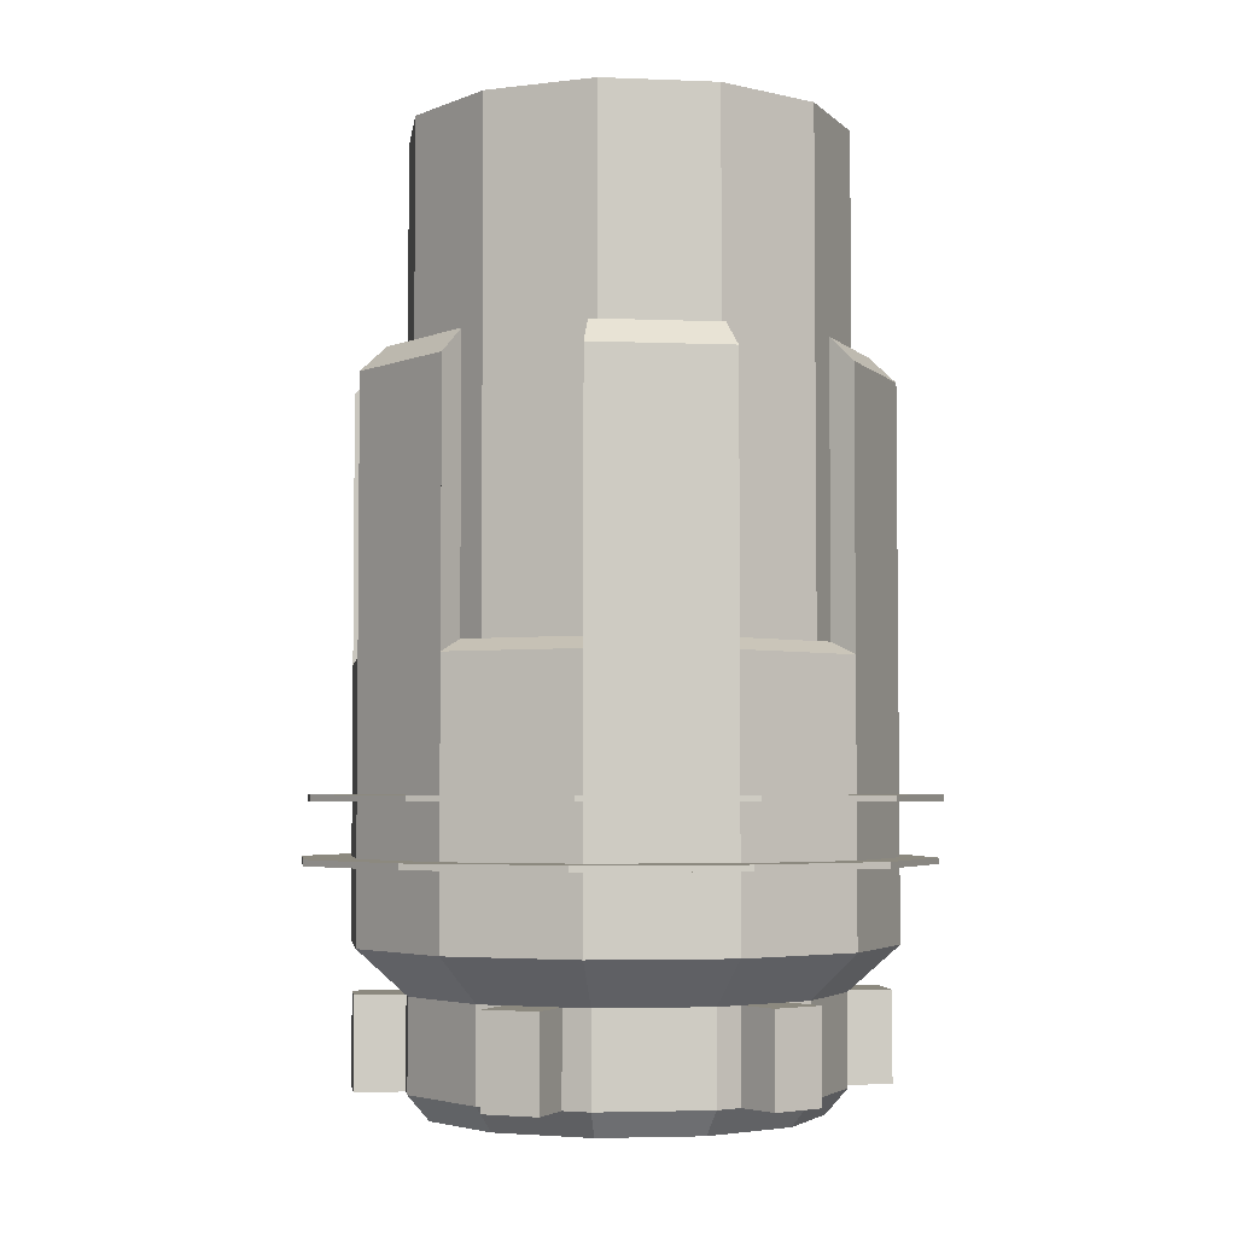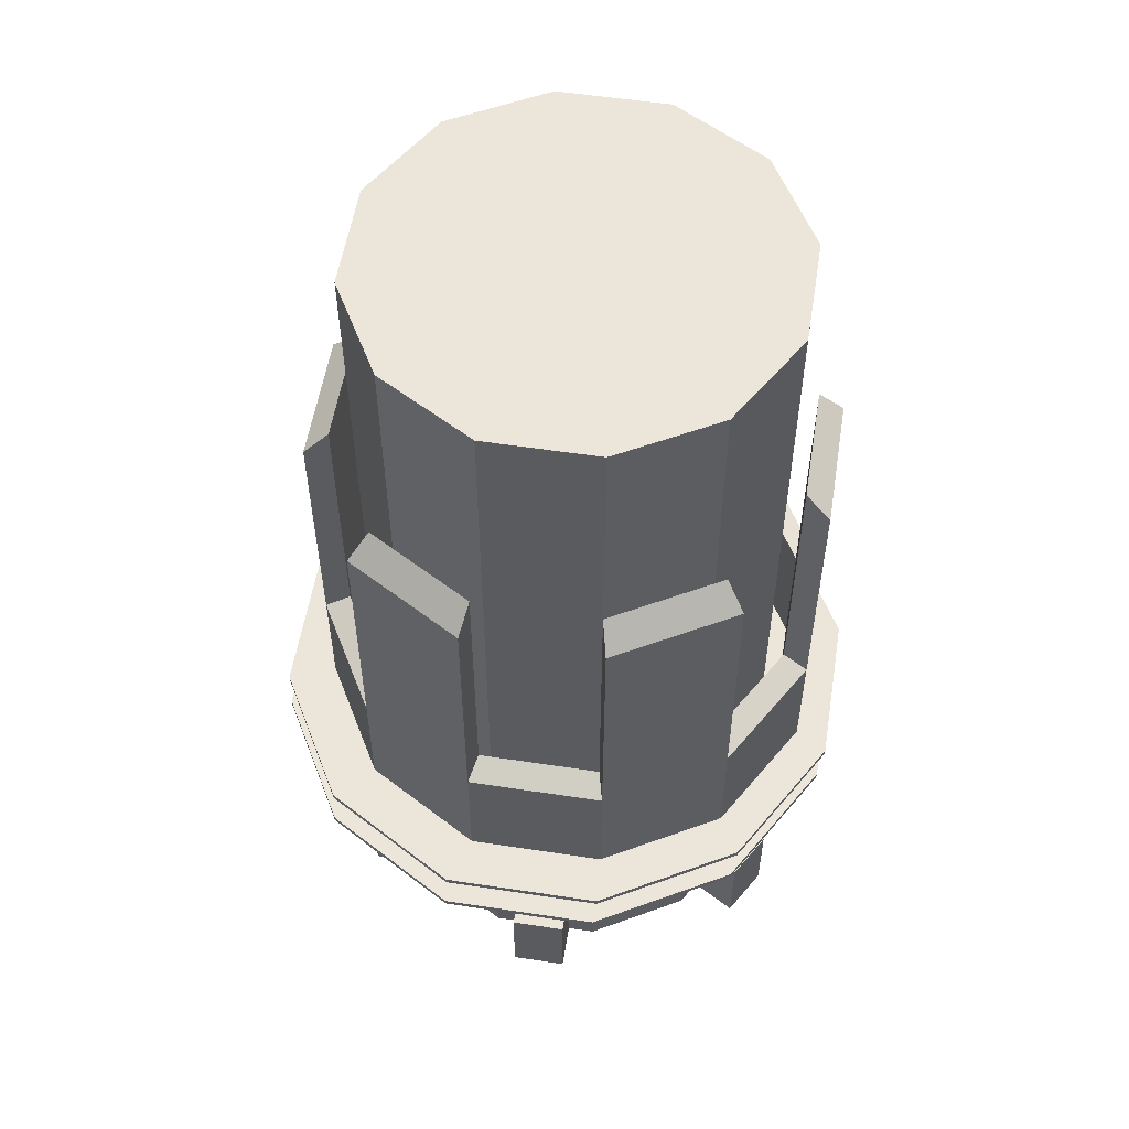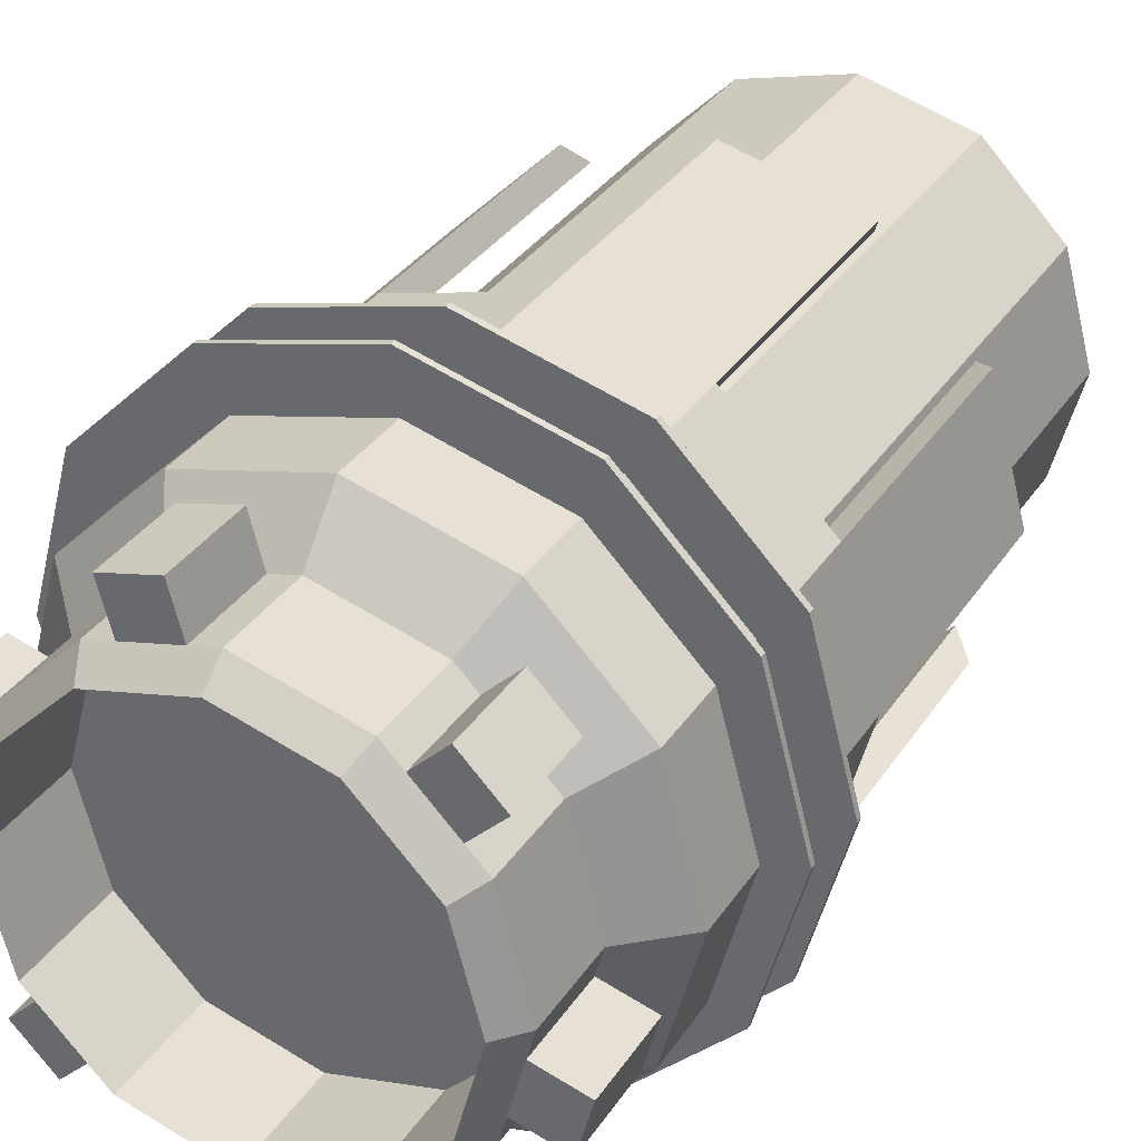
<metadata>
{"format":"obj","ext":"obj","renderer":"f3d","projection":"perspective","resolution":1024,"background":"white","views":[{"elev":-3.9,"azim":7.3,"up":"+Y"},{"elev":55.4,"azim":54.1,"up":"+Y"},{"elev":33.4,"azim":28.4,"up":"+Z"}]}
</metadata>
<code>
v 0.007639 -0.1179 0.3605
v -0.1763 -0.1179 0.3112
v -0.1763 0.8174 0.3112
v 0.007639 0.8174 0.3605
v -0.311 -0.1179 0.1766
v -0.311 0.8174 0.1766
v -0.3602 -0.1179 -0.007362
v -0.3602 0.8174 -0.007362
v -0.311 -0.1179 -0.1913
v -0.311 0.8174 -0.1913
v -0.1763 -0.1179 -0.326
v -0.1763 0.8174 -0.326
v 0.007639 -0.1179 -0.3752
v 0.007639 0.8174 -0.3752
v 0.1916 -0.1179 -0.326
v 0.1916 0.8174 -0.326
v 0.3262 -0.1179 -0.1913
v 0.3262 0.8174 -0.1913
v 0.3755 -0.1179 -0.007362
v 0.3755 0.8174 -0.007362
v 0.3262 -0.1179 0.1766
v 0.3262 0.8174 0.1766
v 0.1916 -0.1179 0.3112
v 0.1916 0.8174 0.3112
v 0.2657 -0.2426 0.1416
v 0.1566 -0.2426 0.2507
v 0.3056 -0.2426 -0.007362
v 0.2657 -0.2426 -0.1564
v 0.1566 -0.2426 -0.2654
v 0.007639 -0.2426 -0.3053
v -0.1414 -0.2426 -0.2654
v -0.2504 -0.2426 -0.1564
v -0.2903 -0.2426 -0.007362
v -0.2504 -0.2426 0.1416
v -0.1414 -0.2426 0.2507
v 0.007639 -0.2426 0.2906
v 0.2082 -0.2052 0.1137
v 0.1287 -0.2052 0.1932
v 0.2373 -0.2052 0.005109
v 0.2082 -0.2052 -0.1035
v 0.1287 -0.2052 -0.183
v 0.02011 -0.2052 -0.2121
v -0.08851 -0.2052 -0.183
v -0.168 -0.2052 -0.1035
v -0.1971 -0.2052 0.005109
v -0.168 -0.2052 0.1137
v -0.08851 -0.2052 0.1932
v 0.02011 -0.2052 0.2223
v 0.1448 0.5804 0.07182
v 0.08682 0.5804 0.1298
v 0.166 0.5804 -0.007358
v 0.1448 0.5804 -0.08654
v 0.08682 0.5804 -0.1445
v 0.007639 0.5804 -0.1657
v -0.07154 0.5804 -0.1445
v -0.1295 0.5804 -0.08654
v -0.1507 0.5804 -0.007358
v -0.1295 0.5804 0.07182
v -0.07154 0.5804 0.1298
v 0.007639 0.5804 0.151
v -0.001216 -0.5066 -0.4575
v 0.2233 -0.5066 -0.3974
v 0.2233 -0.28 -0.3974
v -0.001216 -0.28 -0.4575
v 0.3877 -0.5066 -0.233
v 0.3877 -0.28 -0.233
v 0.4478 -0.5066 -0.008507
v 0.3877 -0.5066 0.216
v 0.3877 -0.28 0.216
v 0.4478 -0.28 -0.008507
v 0.2233 -0.5066 0.3804
v 0.2233 -0.28 0.3804
v -0.001216 -0.5066 0.4405
v -0.001216 -0.28 0.4405
v -0.2257 -0.5066 0.3804
v -0.2257 -0.28 0.3804
v -0.3901 -0.5066 0.216
v -0.3901 -0.28 0.216
v -0.4502 -0.5066 -0.008507
v -0.4502 -0.28 -0.008507
v -0.3901 -0.5066 -0.233
v -0.3901 -0.28 -0.233
v -0.2257 -0.5066 -0.3974
v -0.2257 -0.28 -0.3974
v -0.3162 -0.5829 -0.1904
v -0.2829 -0.5829 -0.2236
v -0.2496 -0.5829 -0.2569
v -0.2164 -0.5829 -0.2902
v -0.1831 -0.5829 -0.3235
v -0.001216 0.3999 -0.4575
v -0.001215 -0.03216 -0.4126
v -0.001216 0.4423 -0.4126
v -0.3649 -0.5829 -0.008507
v -0.3162 -0.5829 0.1733
v -0.3284 -0.5829 0.1279
v -0.3406 -0.5829 0.08242
v -0.3527 -0.5829 0.03696
v -0.1831 -0.5829 0.3065
v -0.001216 -0.5829 0.3552
v -0.04668 -0.5829 0.343
v -0.09214 -0.5829 0.3308
v -0.1376 -0.5829 0.3187
v 0.1806 -0.5829 0.3065
v 0.3138 -0.5829 0.1733
v 0.2805 -0.5829 0.2066
v 0.2472 -0.5829 0.2399
v 0.2139 -0.5829 0.2732
v 0.3625 -0.5829 -0.008507
v 0.4177 -0.5066 -0.1208
v 0.3138 -0.5829 -0.1904
v 0.326 -0.5829 -0.1449
v 0.3381 -0.5829 -0.09944
v 0.3503 -0.5829 -0.05397
v 0.1806 -0.5829 -0.3235
v -0.001216 -0.5829 -0.3722
v 0.04425 -0.5829 -0.36
v 0.08971 -0.5829 -0.3479
v 0.1352 -0.5829 -0.3357
v -0.2164 -0.7354 -0.2902
v -0.1831 -0.7354 -0.3235
v -0.3649 -0.7354 -0.008507
v -0.3162 -0.7354 -0.1904
v -0.3527 -0.7354 0.03696
v -0.1831 -0.7354 0.3065
v -0.3162 -0.7354 0.1733
v -0.1376 -0.7354 0.3187
v 0.1806 -0.7354 0.3065
v -0.001216 -0.7354 0.3552
v 0.2139 -0.7354 0.2732
v 0.3625 -0.7354 -0.008507
v 0.3138 -0.7354 0.1733
v 0.3503 -0.7354 -0.05397
v 0.1806 -0.7354 -0.3235
v 0.3138 -0.7354 -0.1904
v 0.1352 -0.7354 -0.3357
v -0.001216 -0.7354 -0.3722
v -0.2496 -0.7354 -0.2569
v -0.2829 -0.7354 -0.2236
v -0.2847 -0.7777 -0.1722
v -0.1649 -0.7777 -0.292
v -0.3286 -0.7777 -0.008507
v -0.3406 -0.7354 0.08242
v -0.3284 -0.7354 0.1279
v -0.2847 -0.7777 0.1552
v -0.1649 -0.7777 0.275
v -0.09214 -0.7354 0.3308
v -0.04668 -0.7354 0.343
v -0.001216 -0.7777 0.3188
v 0.1625 -0.7777 0.275
v 0.2472 -0.7354 0.2399
v 0.2805 -0.7354 0.2066
v 0.2823 -0.7777 0.1552
v 0.3261 -0.7777 -0.008507
v 0.3381 -0.7354 -0.09944
v 0.326 -0.7354 -0.1449
v 0.2823 -0.7777 -0.1722
v 0.1625 -0.7777 -0.292
v 0.08971 -0.7354 -0.3479
v 0.04425 -0.7354 -0.36
v -0.001216 -0.7777 -0.3358
v -0.2847 -0.5913 -0.1722
v -0.1649 -0.5913 -0.292
v -0.3286 -0.5913 -0.008507
v -0.2847 -0.5913 0.1552
v -0.1649 -0.5913 0.275
v -0.001216 -0.5913 0.3188
v 0.1625 -0.5913 0.275
v 0.2823 -0.5913 0.1552
v 0.3261 -0.5913 -0.008507
v 0.2823 -0.5913 -0.1722
v 0.1625 -0.5913 -0.292
v -0.001216 -0.5913 -0.3358
v 0.2233 0.3999 -0.3974
v 0.3877 0.3999 -0.233
v 0.3488 0.4423 -0.2106
v 0.2008 0.4423 -0.3585
v 0.3877 -0.05334 -0.233
v 0.4478 0.3999 -0.008507
v 0.3877 0.3999 0.216
v 0.3488 0.4423 0.1936
v 0.4029 0.4423 -0.008507
v 0.3488 -0.03216 0.1936
v 0.2233 0.3999 0.3804
v -0.001216 0.3999 0.4405
v -0.001216 0.4423 0.3956
v 0.2008 0.4423 0.3415
v -0.001216 -0.03216 0.3956
v -0.2257 0.3999 0.3804
v -0.3901 0.3999 0.216
v -0.3512 0.4423 0.1936
v -0.2033 0.4423 0.3415
v -0.3512 -0.03216 0.1936
v -0.4502 0.3999 -0.008507
v -0.3901 0.3999 -0.233
v -0.3512 0.4423 -0.2106
v -0.4053 0.4423 -0.008507
v -0.3512 -0.03216 -0.2106
v -0.2257 0.3999 -0.3974
v -0.2033 0.4423 -0.3585
v 0.3488 -0.03216 -0.2106
v 0.3488 -0.5066 -0.2106
v 0.2008 -0.5066 -0.3585
v 0.2008 -0.03216 -0.3585
v 0.3488 -0.5066 0.1936
v 0.4029 -0.5066 -0.008508
v 0.4029 -0.03216 -0.008508
v -0.001216 -0.5066 0.3956
v 0.2008 -0.5066 0.3415
v 0.2008 -0.03216 0.3415
v -0.3512 -0.5066 0.1936
v -0.2033 -0.5066 0.3415
v -0.2033 -0.03216 0.3415
v -0.3512 -0.5066 -0.2106
v -0.4053 -0.5066 -0.008507
v -0.4053 -0.03216 -0.008507
v -0.001215 -0.5066 -0.4126
v -0.2033 -0.5066 -0.3585
v -0.2033 -0.03216 -0.3585
v 0.4478 -0.05334 -0.008507
v 0.4177 -0.28 -0.1208
v 0.3758 -0.03216 -0.1095
v 0.4177 -0.05334 -0.1208
v 0.111 -0.05334 -0.4275
v 0.2233 -0.05334 -0.3974
v 0.09982 -0.03216 -0.3856
v -0.001216 -0.05334 -0.4575
v -0.2772 -0.03216 -0.2845
v -0.3783 -0.03216 0.09252
v -0.1022 -0.03216 0.3685
v 0.2748 -0.03216 0.2675
v -0.4202 -0.05334 0.1037
v -0.3901 -0.05334 0.216
v -0.4502 -0.05334 -0.008507
v 0.3055 -0.05334 0.2982
v 0.2233 -0.05334 0.3804
v -0.1135 -0.05334 0.4104
v -0.2257 -0.05334 0.3804
v -0.001216 -0.05334 0.4405
v -0.3079 -0.05334 -0.3152
v -0.2257 -0.05334 -0.3974
v -0.3901 -0.05334 -0.233
v 0.3877 -0.05334 0.216
v -0.06802 -0.5829 0.4227
v -0.1135 -0.5829 0.4105
v -0.1135 -0.5829 0.4105
v -0.1589 -0.5829 0.3983
v -0.06802 -0.7354 0.4227
v -0.1135 -0.7354 0.4105
v -0.1135 -0.7354 0.4105
v -0.1589 -0.7354 0.3983
v 0.3355 -0.5829 0.2616
v 0.3022 -0.5829 0.2949
v 0.3022 -0.5829 0.2949
v 0.2689 -0.5829 0.3282
v 0.4081 -0.5829 -0.1669
v 0.4203 -0.5829 -0.1214
v 0.4203 -0.5829 -0.1214
v 0.4325 -0.5829 -0.07598
v 0.06559 -0.5829 -0.4397
v 0.1111 -0.5829 -0.4275
v 0.1111 -0.5829 -0.4275
v 0.1565 -0.5829 -0.4153
v -0.3429 -0.5829 -0.2836
v -0.3096 -0.5829 -0.3169
v -0.3096 -0.5829 -0.3169
v -0.2764 -0.5829 -0.3502
v -0.408 -0.5829 0.1492
v -0.4202 -0.5829 0.1038
v -0.4202 -0.5829 0.1038
v -0.4324 -0.5829 0.0583
v -0.408 -0.7354 0.1492
v -0.4202 -0.7354 0.1038
v -0.4202 -0.7354 0.1038
v -0.4324 -0.7354 0.0583
v -0.3429 -0.7354 -0.2836
v -0.3096 -0.7354 -0.3169
v -0.3096 -0.7354 -0.3169
v -0.2764 -0.7354 -0.3502
v 0.1111 -0.7354 -0.4275
v 0.1565 -0.7354 -0.4153
v 0.06559 -0.7354 -0.4397
v 0.1111 -0.7354 -0.4275
v 0.4081 -0.7354 -0.1669
v 0.4203 -0.7354 -0.1214
v 0.4203 -0.7354 -0.1214
v 0.4325 -0.7354 -0.07598
v 0.3355 -0.7354 0.2616
v 0.3022 -0.7354 0.2949
v 0.3022 -0.7354 0.2949
v 0.2689 -0.7354 0.3282
v -0.5202 -0.2674 0.01052
v -0.4506 -0.2674 0.2705
v -0.4506 -0.2774 0.2705
v -0.5202 -0.2774 0.01052
v -0.2602 -0.2674 0.4609
v -0.2602 -0.2774 0.4609
v -0.3554 -0.2774 0.3657
v -0.0002439 -0.2674 0.5305
v -0.0002438 -0.2774 0.5305
v 0.2598 -0.2674 0.4609
v 0.2598 -0.2774 0.4609
v 0.1298 -0.2774 0.4957
v 0.4501 -0.2674 0.2705
v 0.4501 -0.2774 0.2705
v 0.5198 -0.2674 0.01052
v 0.5198 -0.2774 0.01052
v 0.4849 -0.2774 0.1405
v 0.4501 -0.2674 -0.2495
v 0.4501 -0.2774 -0.2495
v 0.4849 -0.2774 -0.1195
v 0.2598 -0.2674 -0.4398
v 0.2598 -0.2774 -0.4398
v -0.0002435 -0.2674 -0.5095
v -0.0002435 -0.2774 -0.5095
v -0.2602 -0.2674 -0.4398
v -0.2602 -0.2774 -0.4398
v -0.4506 -0.2674 -0.2495
v -0.4506 -0.2774 -0.2495
v 0.3073 -0.2774 0.3181
v -0.5302 -0.3674 0.01052
v -0.4606 -0.3674 0.2705
v -0.4606 -0.3774 0.2705
v -0.5302 -0.3774 0.01052
v -0.2702 -0.3674 0.4609
v -0.2702 -0.3774 0.4609
v -0.01024 -0.3674 0.5305
v -0.01024 -0.3774 0.5305
v 0.2498 -0.3674 0.4609
v 0.2498 -0.3774 0.4609
v 0.4401 -0.3674 0.2705
v 0.4401 -0.3774 0.2705
v 0.5098 -0.3674 0.01052
v 0.5098 -0.3774 0.01052
v 0.4401 -0.3674 -0.2495
v 0.4401 -0.3774 -0.2495
v 0.2498 -0.3674 -0.4398
v 0.2498 -0.3774 -0.4398
v -0.01024 -0.3674 -0.5095
v -0.01024 -0.3774 -0.5095
v -0.2702 -0.3674 -0.4398
v -0.2702 -0.3774 -0.4398
v -0.4606 -0.3674 -0.2495
v -0.4606 -0.3774 -0.2495
v 0.1369 -0.3174 -0.2353
v 0.2342 -0.3174 -0.138
v 0.1904 -0.2217 -0.1128
v 0.1117 -0.2217 -0.1916
v 0.004064 -0.3174 -0.2709
v -0.1288 -0.3174 -0.2353
v -0.226 -0.3174 -0.138
v -0.2616 -0.3174 -0.005172
v -0.226 -0.3174 0.1277
v -0.1288 -0.3174 0.2249
v 0.004064 -0.3174 0.2605
v 0.1369 -0.3174 0.2249
v 0.2342 -0.3174 0.1277
v 0.2698 -0.3174 -0.005172
v 0.2193 -0.2217 -0.005172
v 0.1904 -0.2217 0.1024
v 0.1117 -0.2217 0.1812
v 0.004064 -0.2217 0.21
v -0.1035 -0.2217 0.1812
v -0.1823 -0.2217 0.1024
v -0.2111 -0.2217 -0.005172
v -0.1823 -0.2217 -0.1128
v -0.1035 -0.2217 -0.1916
v 0.004064 -0.2217 -0.2204
v 0.1489 -0.2488 -0.09262
v 0.09151 -0.2488 -0.15
v 0.17 -0.2488 -0.01418
v 0.1489 -0.2488 0.06427
v 0.09151 -0.2488 0.1217
v 0.01307 -0.2488 0.1427
v -0.06537 -0.2488 0.1217
v -0.1228 -0.2488 0.06427
v -0.1438 -0.2488 -0.01418
v -0.1228 -0.2488 -0.09262
v -0.06537 -0.2488 -0.15
v 0.01307 -0.2488 -0.1711
v 0.1031 0.5326 -0.06236
v 0.06125 0.5326 -0.1042
v 0.1184 0.5326 -0.005175
v 0.1031 0.5326 0.05201
v 0.06125 0.5326 0.09387
v 0.004064 0.5326 0.1092
v -0.05312 0.5326 0.09387
v -0.09499 0.5326 0.05201
v -0.1103 0.5326 -0.005175
v -0.09499 0.5326 -0.06236
v -0.05312 0.5326 -0.1042
v 0.004064 0.5326 -0.1195
o group947502957
g mesh947502957
f 4 3 2 1
f 3 6 5 2
f 6 8 7 5
f 8 10 9 7
f 10 12 11 9
f 12 14 13 11
f 14 16 15 13
f 16 18 17 15
f 18 20 19 17
f 20 22 21 19
f 22 24 23 21
f 24 4 1 23
f 26 25 21 23
f 24 22 20 18 16 14 12 10 8 6 3 4
f 25 27 19 21
f 27 28 17 19
f 28 29 15 17
f 29 30 13 15
f 30 31 11 13
f 31 32 9 11
f 32 33 7 9
f 33 34 5 7
f 34 35 2 5
f 35 36 1 2
f 36 26 23 1
f 38 37 25 26
f 37 39 27 25
f 39 40 28 27
f 40 41 29 28
f 41 42 30 29
f 42 43 31 30
f 43 44 32 31
f 44 45 33 32
f 45 46 34 33
f 46 47 35 34
f 47 48 36 35
f 48 38 26 36
f 50 49 37 38
f 49 51 39 37
f 51 52 40 39
f 52 53 41 40
f 53 54 42 41
f 54 55 43 42
f 55 56 44 43
f 56 57 45 44
f 57 58 46 45
f 58 59 47 46
f 59 60 48 47
f 60 50 38 48
f 60 59 58 57 56 55 54 53 52 51 49 50
o group967945256
g mesh967945256
f 64 63 62 61
f 63 66 65 62
f 70 69 68 67
f 69 72 71 68
f 72 74 73 71
f 74 76 75 73
f 76 78 77 75
f 78 80 79 77
f 80 82 81 79
f 82 84 83 81
f 84 64 61 83
f 89 88 87 86 85 81 83
f 85 93 79 81
f 93 97 96 95 94 77 79
f 94 98 75 77
f 98 102 101 100 99 73 75
f 99 103 71 73
f 103 107 106 105 104 68 71
f 104 108 67 68
f 108 113 112 111 110 65 109 67
f 110 114 62 65
f 114 118 117 116 115 61 62
f 115 89 83 61
f 220 70 67 109
f 66 220 109 65
f 92 91 90
f 176 175 174 173
f 175 177 174
f 181 180 179 178
f 180 182 179
f 186 185 184 183
f 185 187 184
f 191 190 189 188
f 190 192 189
f 196 195 194 193
f 195 197 194
f 199 92 90 198
f 217 213 214 210 211 207 208 204 205 201 202 216
f 181 178 219
f 221 200 201 205 206
f 221 206 222
f 200 221 222
f 200 177 175
f 222 177 200
f 206 219 222
f 181 219 206
f 203 224 223
f 225 91 216 202 203
f 203 176 173
f 91 223 226
f 227 197 213 217 218
f 228 192 210 214 215
f 229 187 207 211 212
f 230 182 204 208 209
f 232 192 231
f 233 231 215
f 209 235 234
f 182 230 234
f 209 186 183
f 212 237 236
f 212 191 188
f 187 236 238
f 196 193 215
f 218 199 198
f 227 240 239
f 197 239 241
f 228 231 192
f 215 231 228
f 187 238 184
f 188 237 212
f 182 242 179
f 183 235 209
f 173 224 203
f 91 226 90
f 197 241 194
f 198 240 218
f 234 230 209
f 91 225 223
f 223 225 203
f 227 218 240
f 197 227 239
f 187 229 236
f 236 229 212
f 189 192 232
f 233 215 193
f 234 242 182
f 247 248 146 147
f 249 250 126 146
f 276 264 87 137
f 257 285 154 112
f 76 237 188 189 232 78
f 72 235 183 184 238 74
f 220 222 219 70
f 66 177 222 220
f 63 224 173 174 177 66
f 64 226 223 224 63
f 82 241 239 240 84
f 80 233 193 194 241 82
f 78 232 231 233 80
f 84 240 198 90 226 64
f 70 219 178 179 242 69
f 69 242 234 235 72
f 74 238 236 237 76
f 120 119 88 89
f 122 121 93 85
f 121 123 97 93
f 125 124 98 94
f 124 126 102 98
f 128 127 103 99
f 127 129 107 103
f 131 130 108 104
f 130 132 113 108
f 134 133 114 110
f 133 135 118 114
f 136 120 89 115
f 140 139 122 138 137 119 120
f 139 141 121 122
f 141 144 125 143 142 123 121
f 144 145 124 125
f 145 148 128 147 146 126 124
f 148 149 127 128
f 149 152 131 151 150 129 127
f 152 153 130 131
f 153 156 134 155 154 132 130
f 156 157 133 134
f 157 160 136 159 158 135 133
f 160 140 120 136
f 162 161 139 140
f 161 163 141 139
f 163 164 144 141
f 164 165 145 144
f 165 166 148 145
f 166 167 149 148
f 167 168 152 149
f 168 169 153 152
f 169 170 156 153
f 170 171 157 156
f 171 172 160 157
f 172 162 140 160
f 203 202 201 200 175 176
f 206 205 204 182 180 181
f 209 208 207 187 185 186
f 212 211 210 192 190 191
f 215 214 213 197 195 196
f 218 217 216 91 92 199
f 244 243 100 101
f 246 245 101 102
f 147 128 99 100
f 243 247 147 100
f 248 244 101 146
f 248 247 243 244
f 245 249 146 101
f 250 246 102 126
f 250 249 245 246
f 252 251 105 106
f 254 253 106 107
f 151 131 104 105
f 256 255 111 112
f 258 257 112 113
f 155 134 110 111
f 260 259 116 117
f 262 261 117 118
f 159 136 115 116
f 264 263 86 87
f 266 265 87 88
f 138 122 85 86
f 268 267 95 96
f 270 269 96 97
f 143 125 94 95
f 267 271 143 95
f 271 272 142 143
f 272 268 96 142
f 272 271 267 268
f 269 273 142 96
f 273 274 123 142
f 274 270 97 123
f 274 273 269 270
f 263 275 138 86
f 275 276 137 138
f 276 275 263 264
f 265 277 137 87
f 277 278 119 137
f 278 266 88 119
f 278 277 265 266
f 261 279 158 117
f 279 280 135 158
f 280 262 118 135
f 280 279 261 262
f 259 281 159 116
f 281 282 158 159
f 282 260 117 158
f 282 281 259 260
f 255 283 155 111
f 283 284 154 155
f 284 256 112 154
f 284 283 255 256
f 285 286 132 154
f 286 258 113 132
f 286 285 257 258
f 251 287 151 105
f 287 288 150 151
f 288 252 106 150
f 288 287 251 252
f 253 289 150 106
f 289 290 129 150
f 290 254 107 129
f 290 289 253 254
f 172 171 170 169 168 167 166 165 164 163 161 162
o group5835976
g mesh5835976
f 294 293 292 291
f 293 297 296 295 292
f 296 299 298 295
f 299 302 301 300 298
f 301 304 303 300
f 304 307 306 305 303
f 306 310 309 308 305
f 309 312 311 308
f 312 314 313 311
f 314 316 315 313
f 316 318 317 315
f 318 294 291 317
f 291 292 295 298 300 303 305 308 311 313 315 317
f 318 316 312 309 310 319 302 297 293 294
f 302 299 296 297
f 319 307 304 301 302
f 310 306 307 319
f 316 314 312
o group1145913003
g mesh1145913003
f 323 322 321 320
f 322 325 324 321
f 325 327 326 324
f 327 329 328 326
f 329 331 330 328
f 331 333 332 330
f 333 335 334 332
f 335 337 336 334
f 337 339 338 336
f 339 341 340 338
f 341 343 342 340
f 343 323 320 342
f 320 321 324 326 328 330 332 334 336 338 340 342
f 343 341 339 337 335 333 331 329 327 325 322 323
o group131639687
g mesh131639687
f 347 346 345 344
f 344 345 357 356 355 354 353 352 351 350 349 348
f 346 358 357 345
f 358 359 356 357
f 359 360 355 356
f 360 361 354 355
f 361 362 353 354
f 362 363 352 353
f 363 364 351 352
f 364 365 350 351
f 365 366 349 350
f 366 367 348 349
f 367 347 344 348
f 369 368 346 347
f 368 370 358 346
f 370 371 359 358
f 371 372 360 359
f 372 373 361 360
f 373 374 362 361
f 374 375 363 362
f 375 376 364 363
f 376 377 365 364
f 377 378 366 365
f 378 379 367 366
f 379 369 347 367
f 381 380 368 369
f 380 382 370 368
f 382 383 371 370
f 383 384 372 371
f 384 385 373 372
f 385 386 374 373
f 386 387 375 374
f 387 388 376 375
f 388 389 377 376
f 389 390 378 377
f 390 391 379 378
f 391 381 369 379
f 391 390 389 388 387 386 385 384 383 382 380 381

</code>
